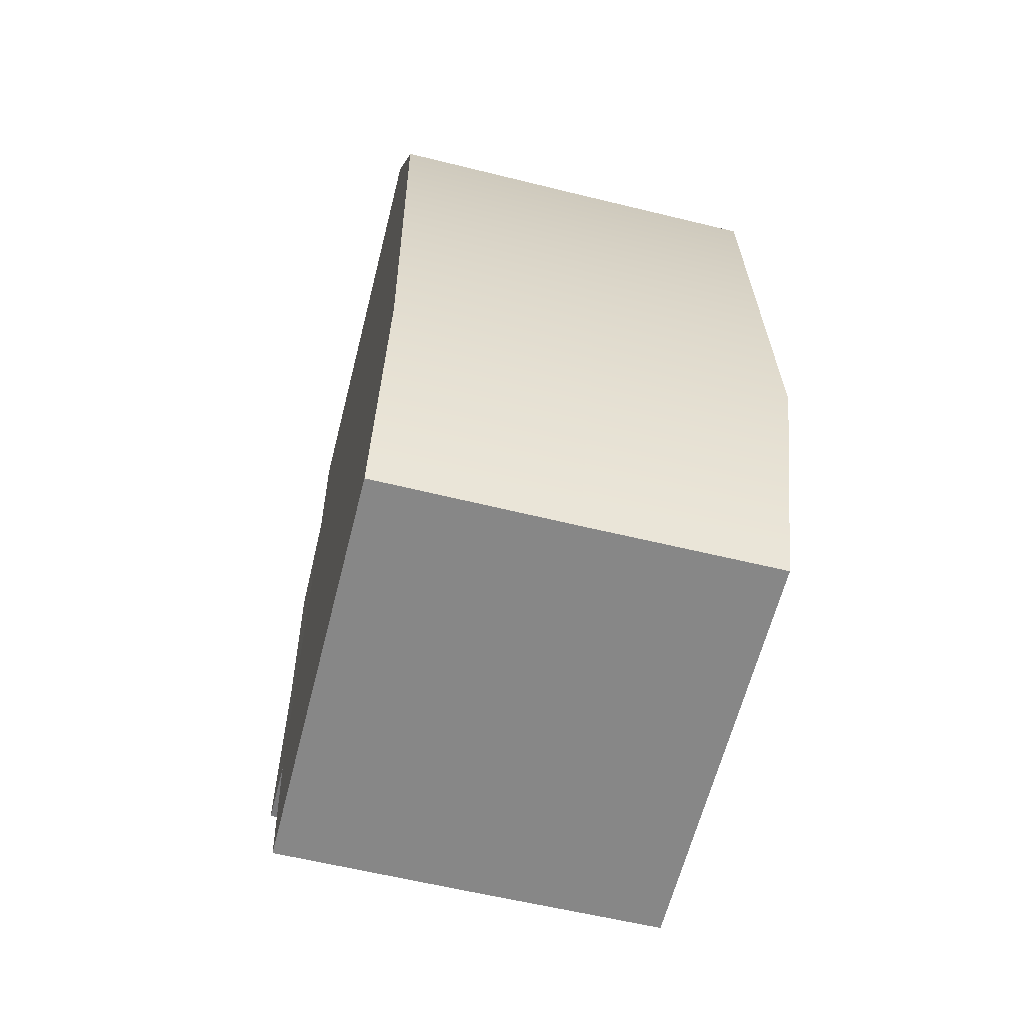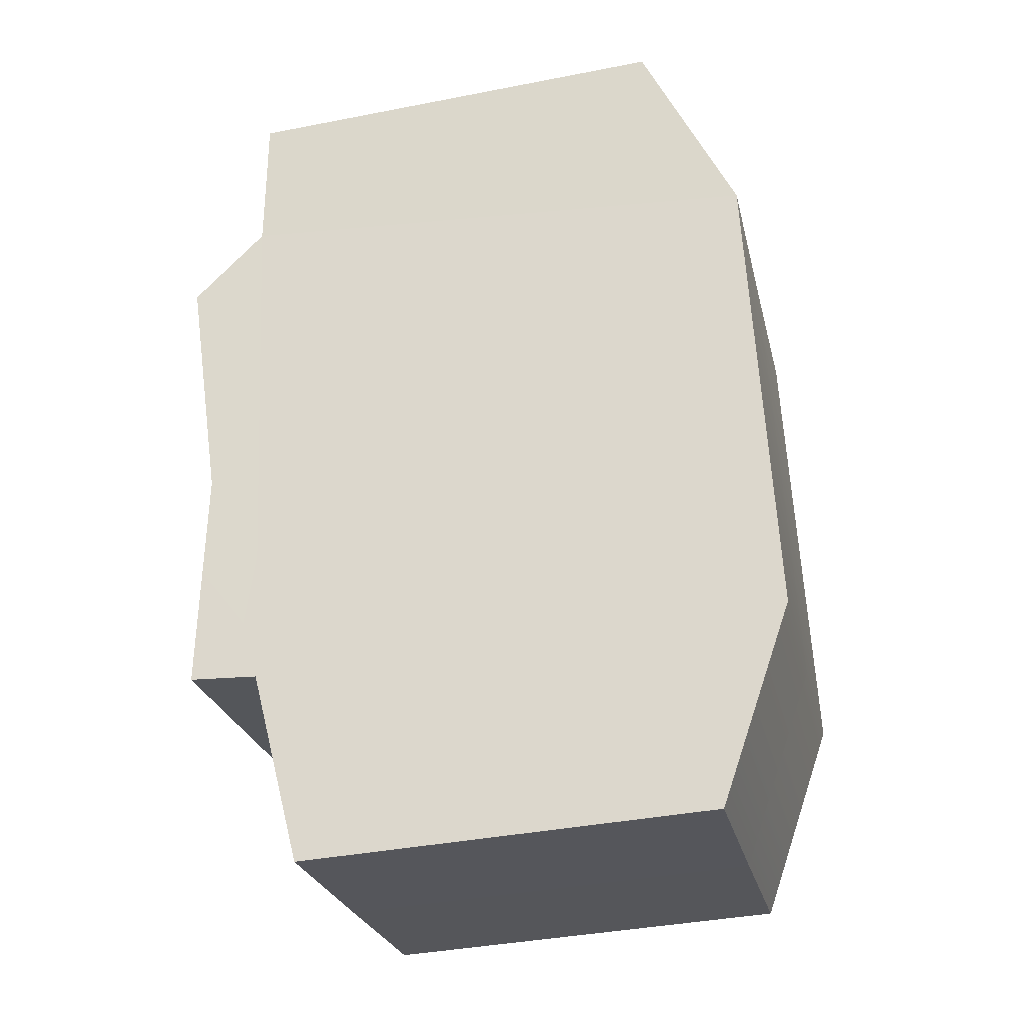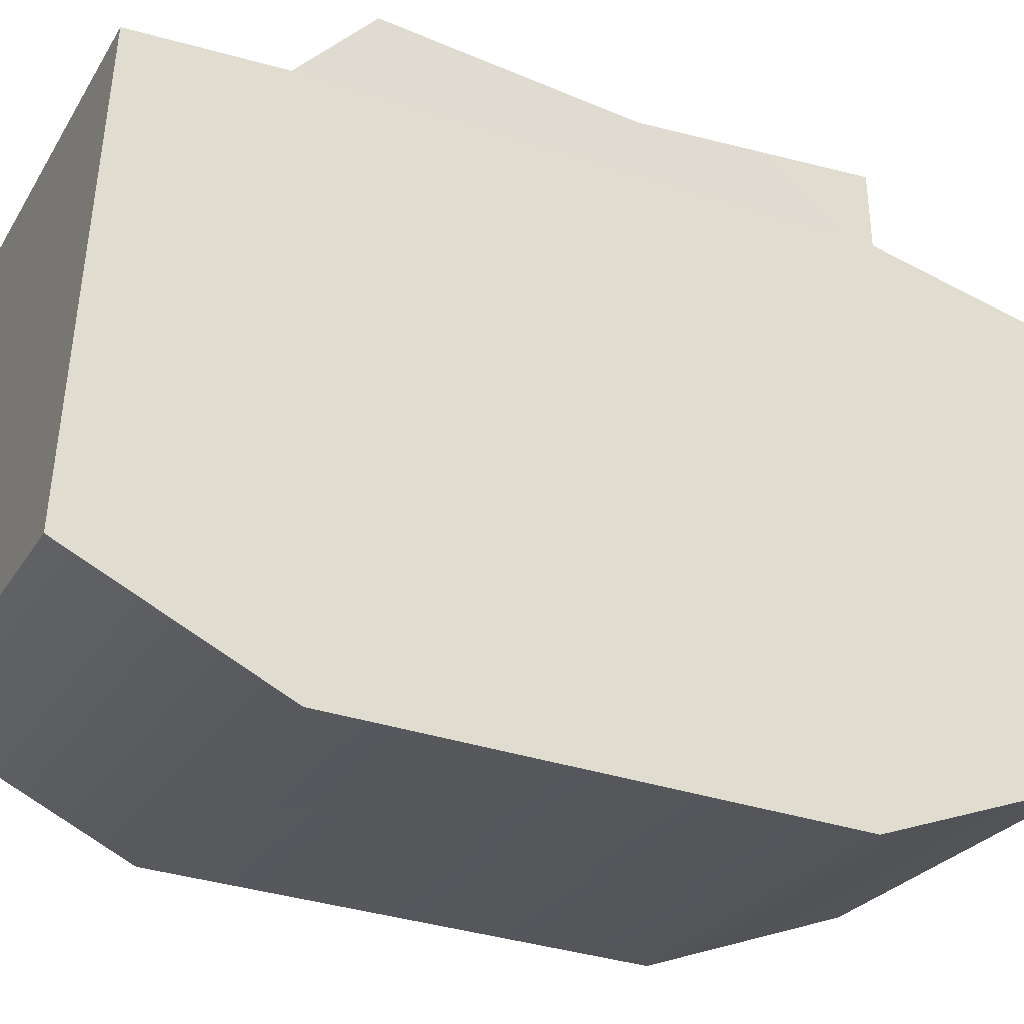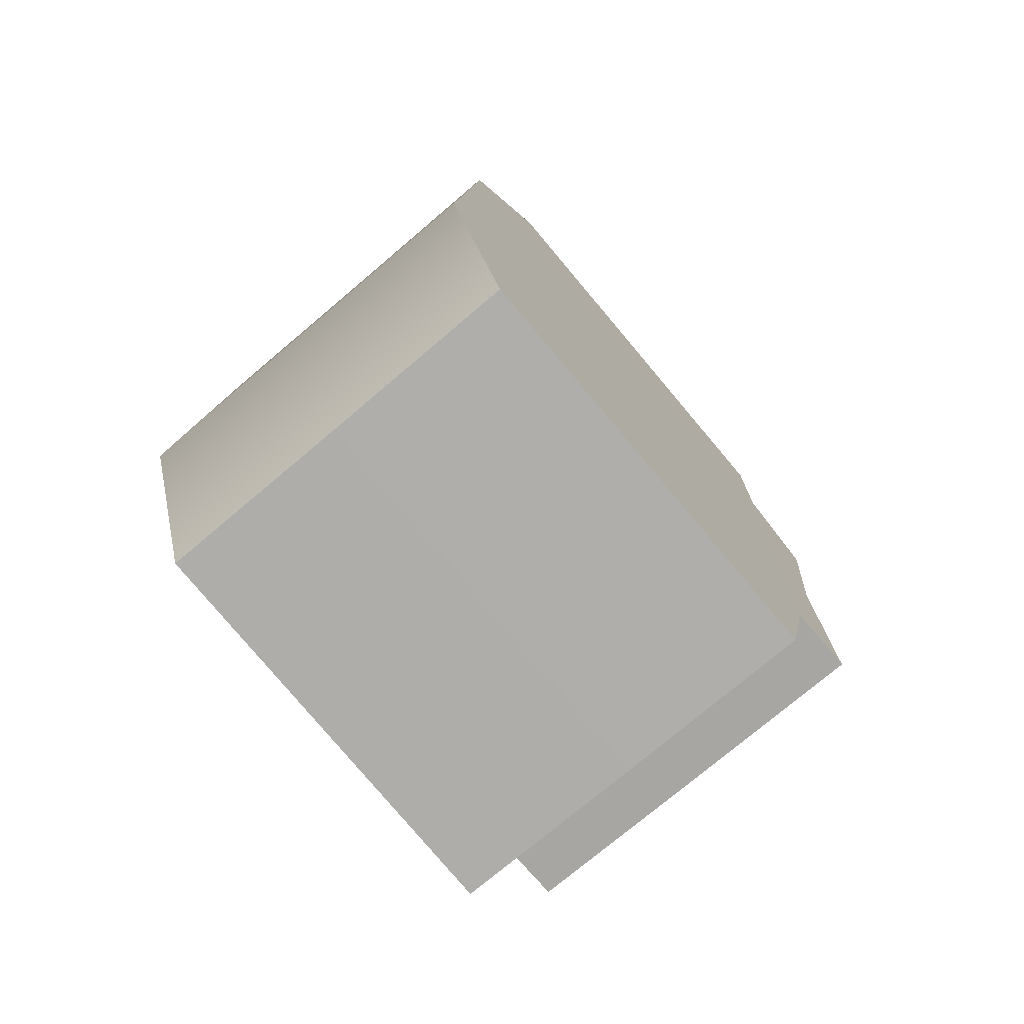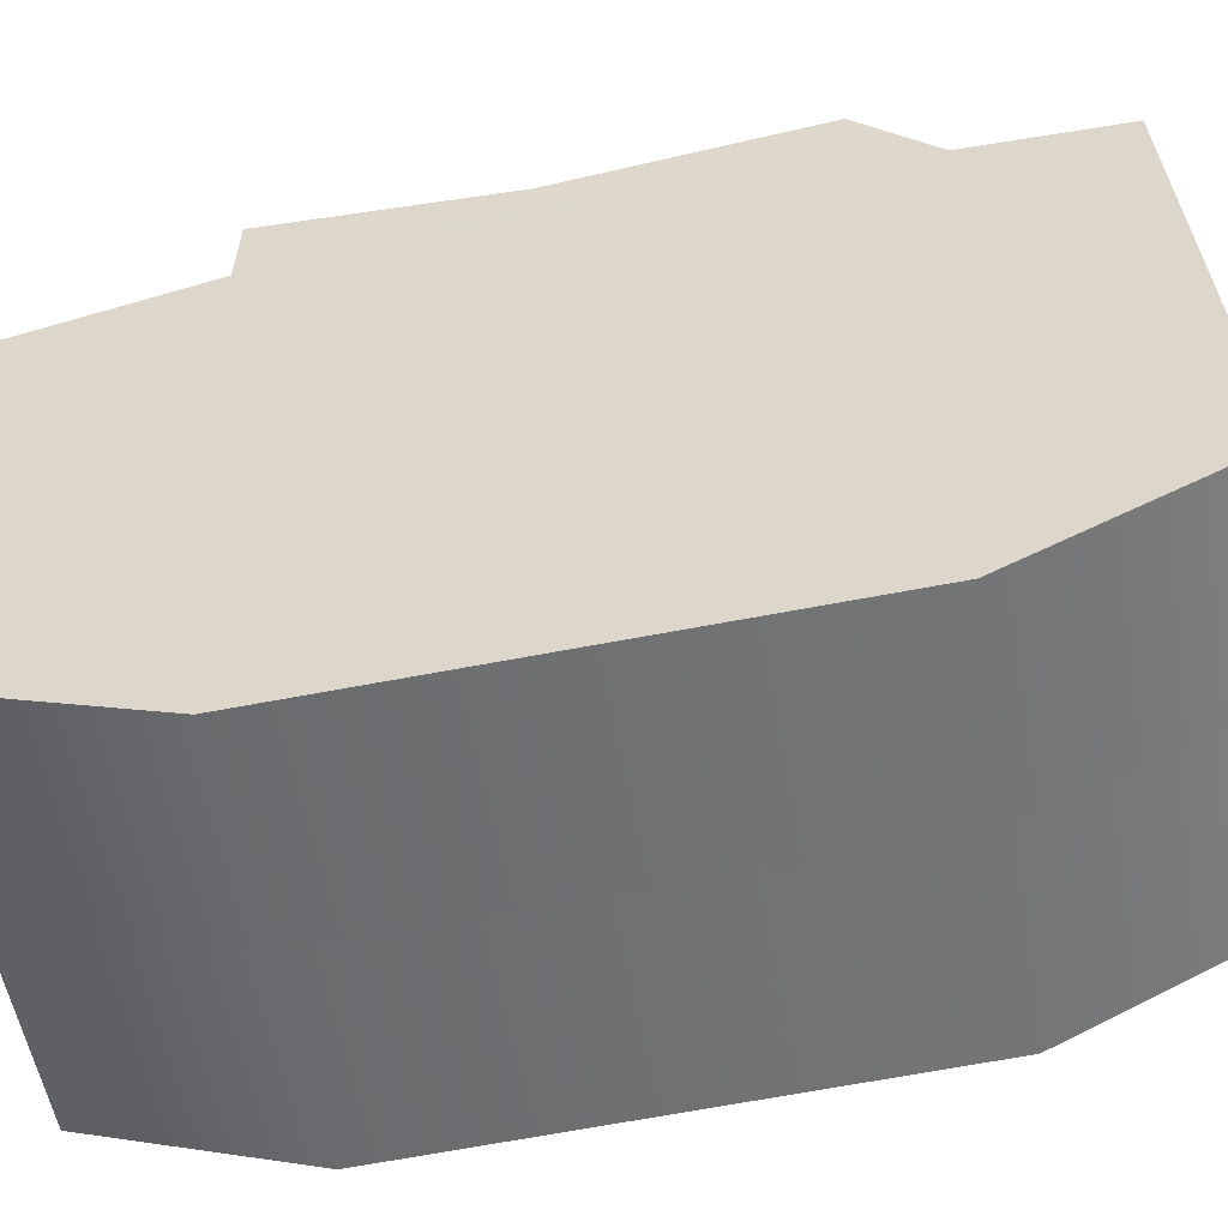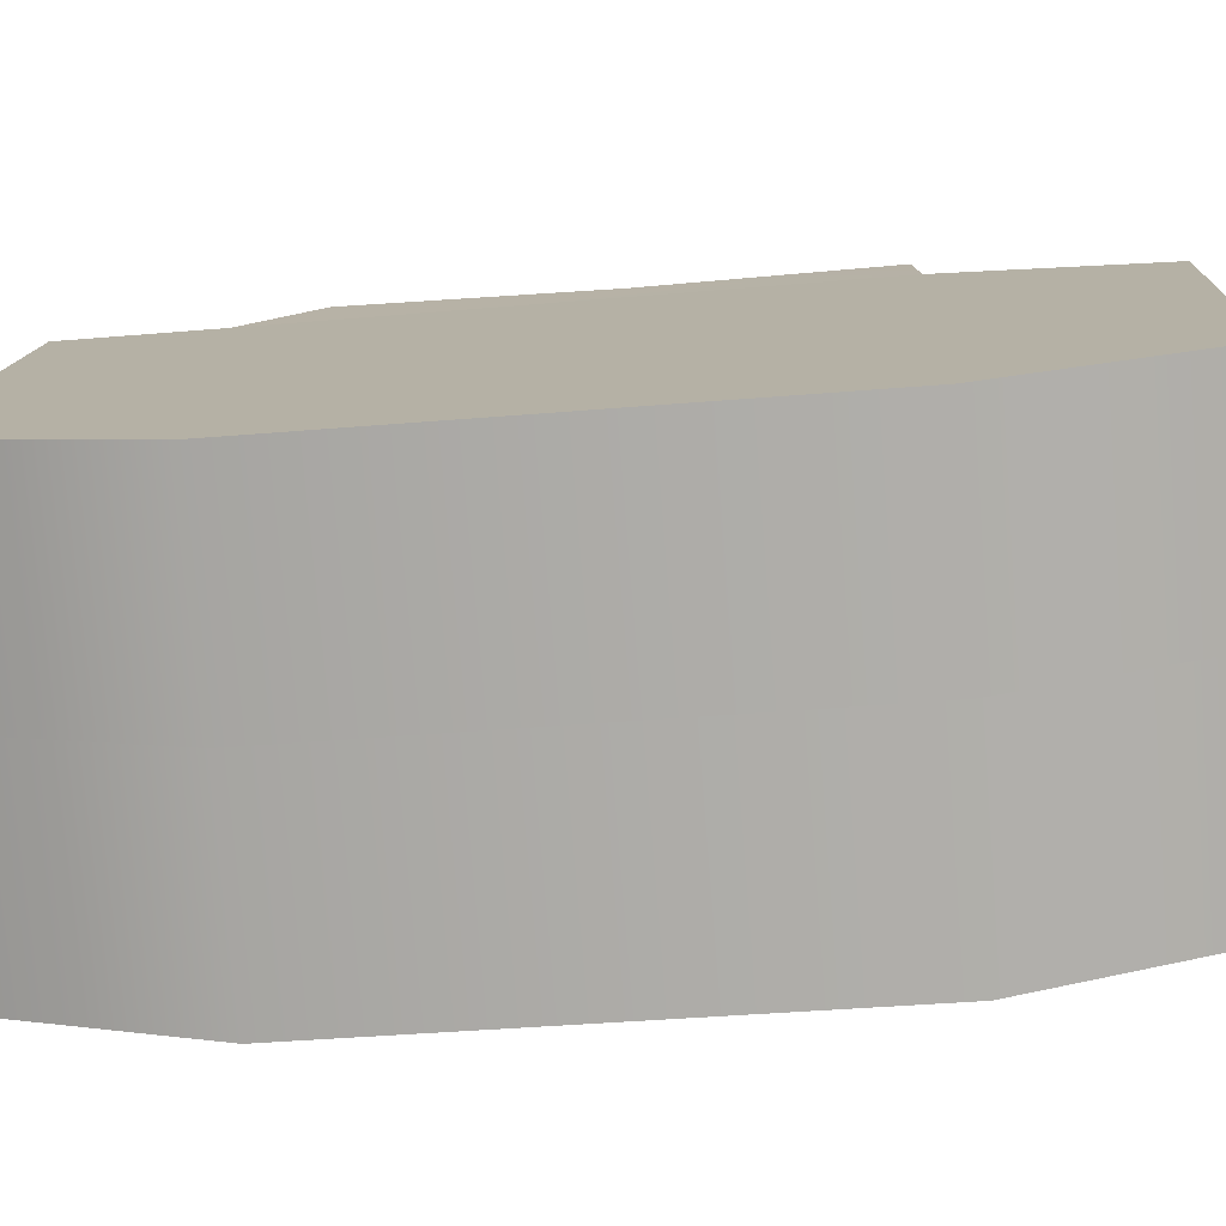
<metadata>
{"format":"obj","ext":"obj","renderer":"f3d","projection":"perspective","resolution":1024,"background":"white","views":[{"elev":-59.2,"azim":165.8,"up":"+Y"},{"elev":-25.8,"azim":103.0,"up":"+Y"},{"elev":-26.0,"azim":-114.7,"up":"+Z"},{"elev":-75.4,"azim":-139.7,"up":"+Y"},{"elev":-54.3,"azim":99.9,"up":"+Z"},{"elev":-77.2,"azim":-85.3,"up":"+Z"}]}
</metadata>
<code>
g default
v -2.616 9.491 0.9571
v -2.618 11.85 1.035
v -2.617 9.599 -0.923
v -2.619 11.94 -0.4928
v -2.614 11.36 1.041
v -2.619 11.25 -0.8311
v -2.616 8.81 0.7795
v -2.617 8.893 -0.6746
v -1.936 11.36 1.042
v -1.937 11.85 1.036
v -1.938 11.94 -0.4919
v -1.937 11.26 -0.8303
v -1.936 9.599 -0.9223
v -1.935 9.491 0.9577
v -1.935 8.892 -0.674
v -1.934 8.809 0.7801
v -2.618 11.1 1.294
v -1.936 11.11 1.295
v -2.617 10.28 1.176
v -1.935 10.28 1.176
v -2.617 9.499 1.199
v -1.935 9.5 1.2
v -1.253 9.492 0.9562
v -1.255 11.85 1.034
v -1.255 9.6 -0.9239
v -1.256 11.94 -0.4937
v -1.258 11.36 1.04
v -1.256 11.26 -0.832
v -1.253 8.811 0.7786
v -1.254 8.894 -0.6755
v -1.254 11.11 1.293
v -1.254 10.28 1.175
v -1.253 9.5 1.198
g polySurface117 group1 uploads_files_730998_Gundam:polySurface666
f 5 2 4 6
f 5 6 3 1
f 1 3 8 7
f 5 9 10 2
f 2 10 11 4
f 4 11 12 6
f 6 12 13 3
f 3 13 15 8
f 8 15 16 7
f 7 16 14 1
f 5 17 18 9
f 17 19 20 18
f 19 21 22 20
f 21 1 14 22
f 21 19 1
f 19 17 5 1
f 27 28 26 24
f 27 23 25 28
f 23 29 30 25
f 27 24 10 9
f 24 26 11 10
f 26 28 12 11
f 28 25 13 12
f 25 30 15 13
f 30 29 16 15
f 29 23 14 16
f 27 9 18 31
f 31 18 20 32
f 32 20 22 33
f 33 22 14 23
f 33 23 32
f 32 23 27 31

</code>
